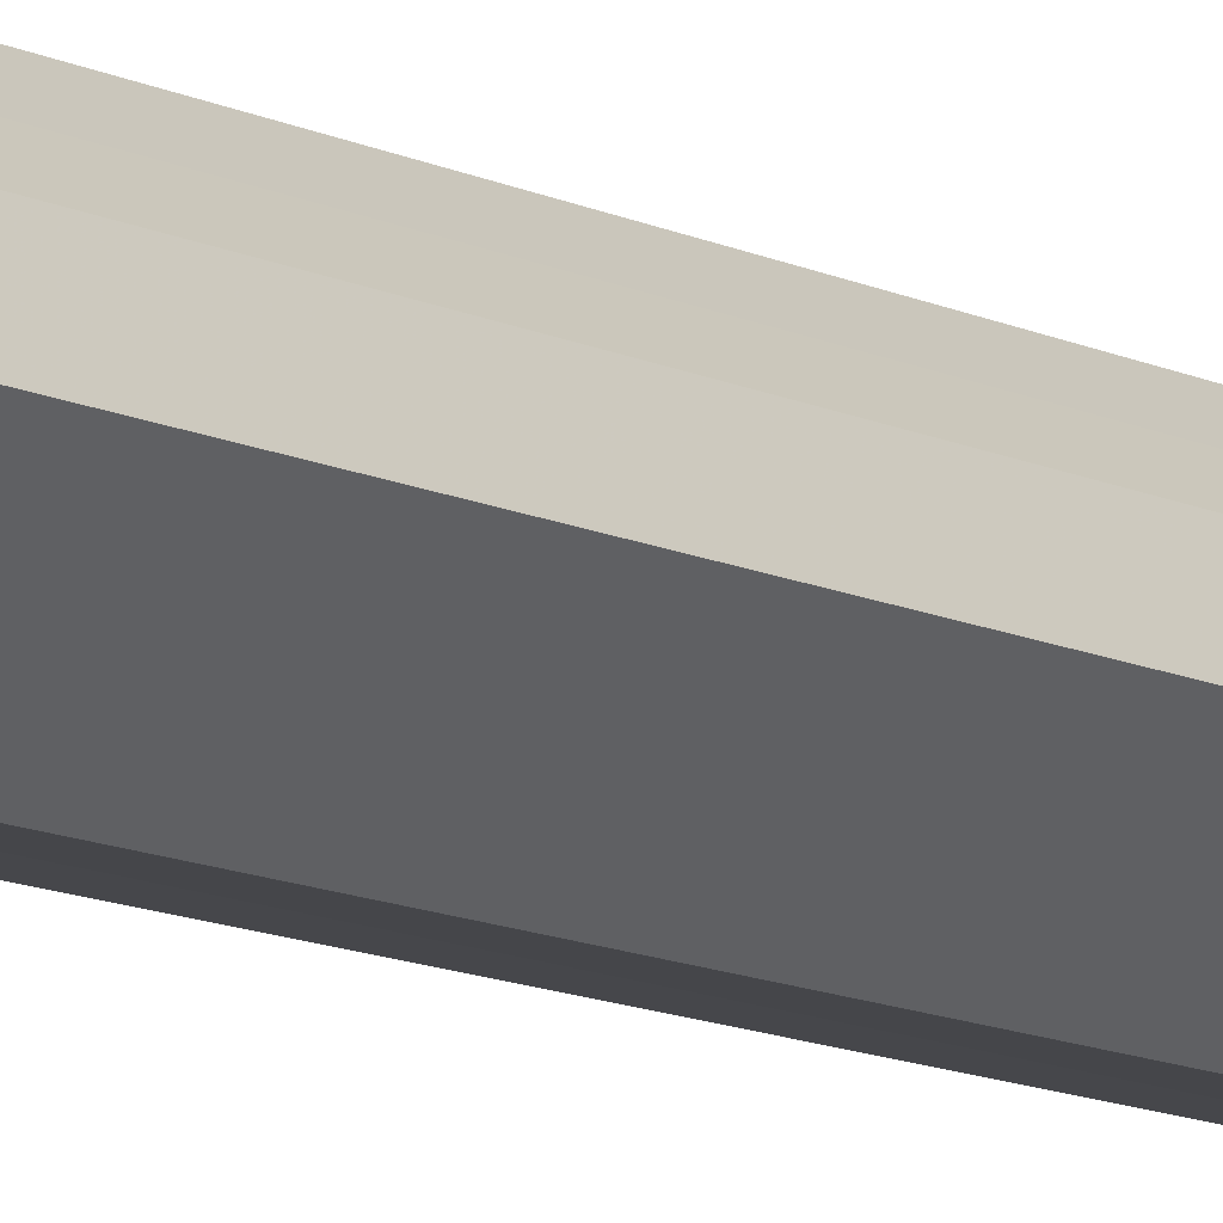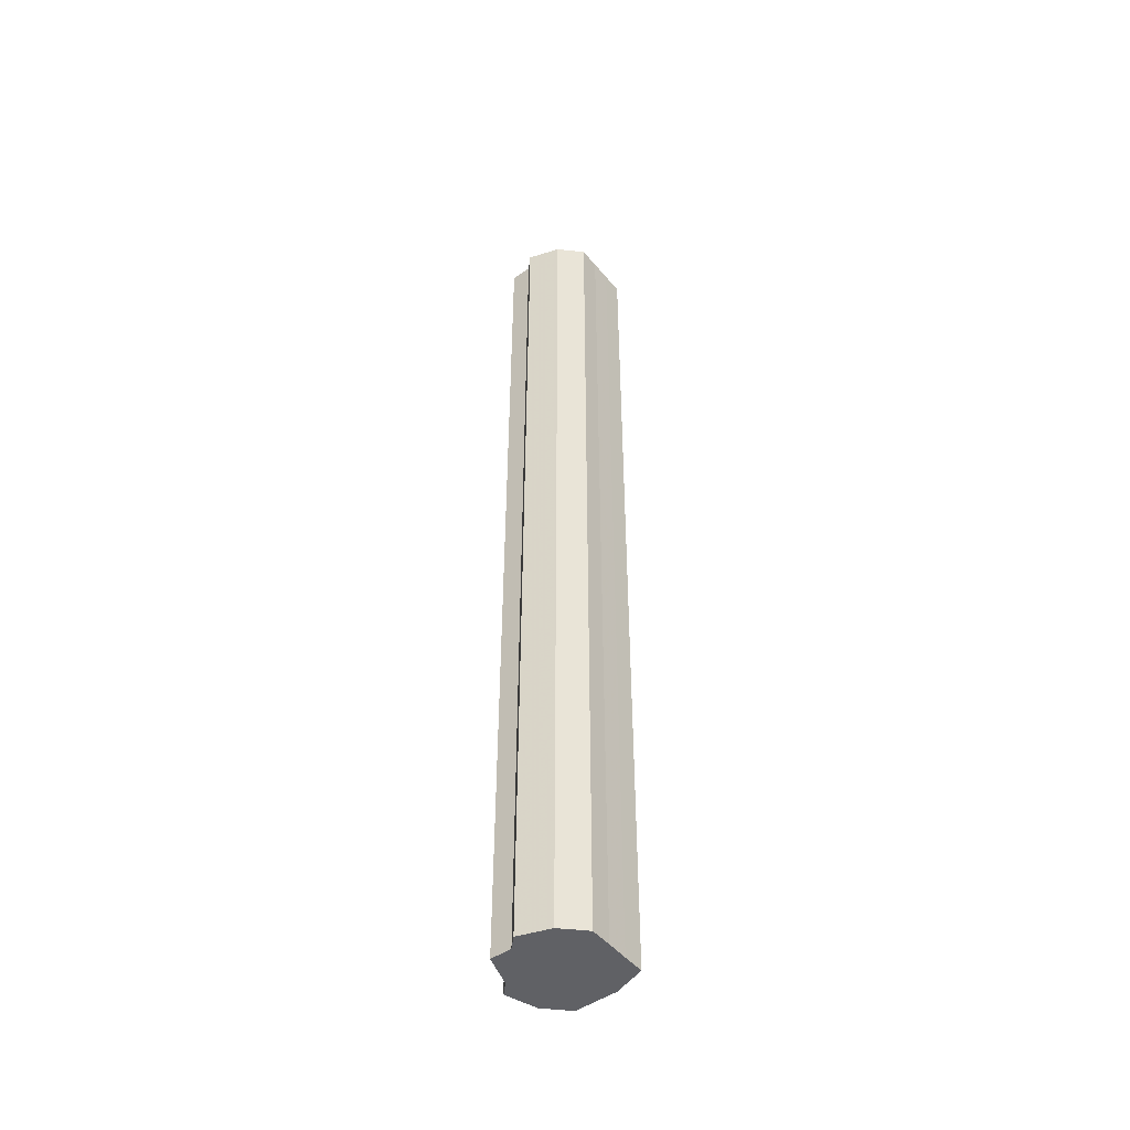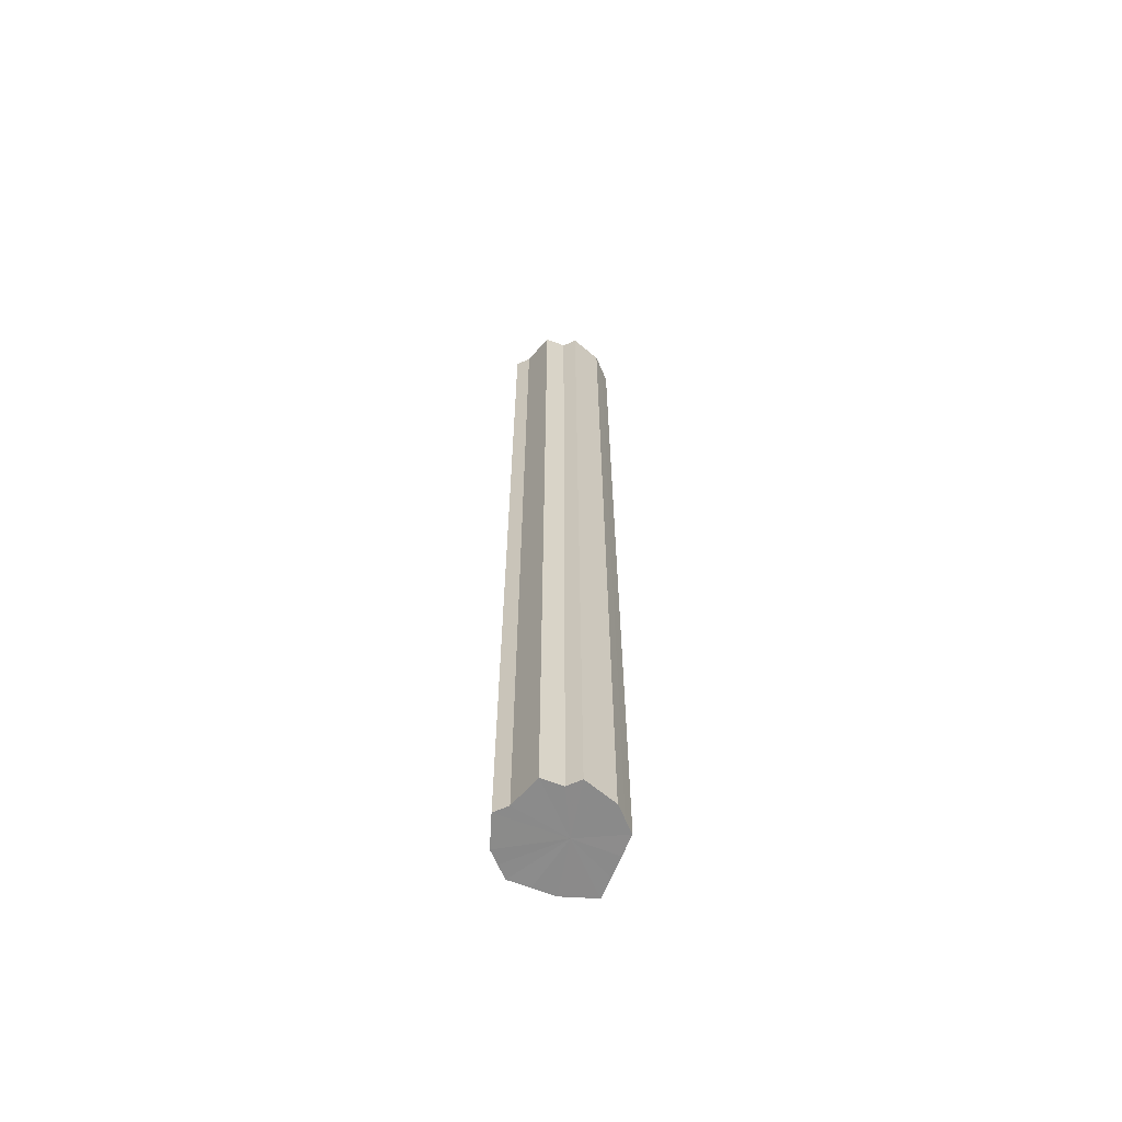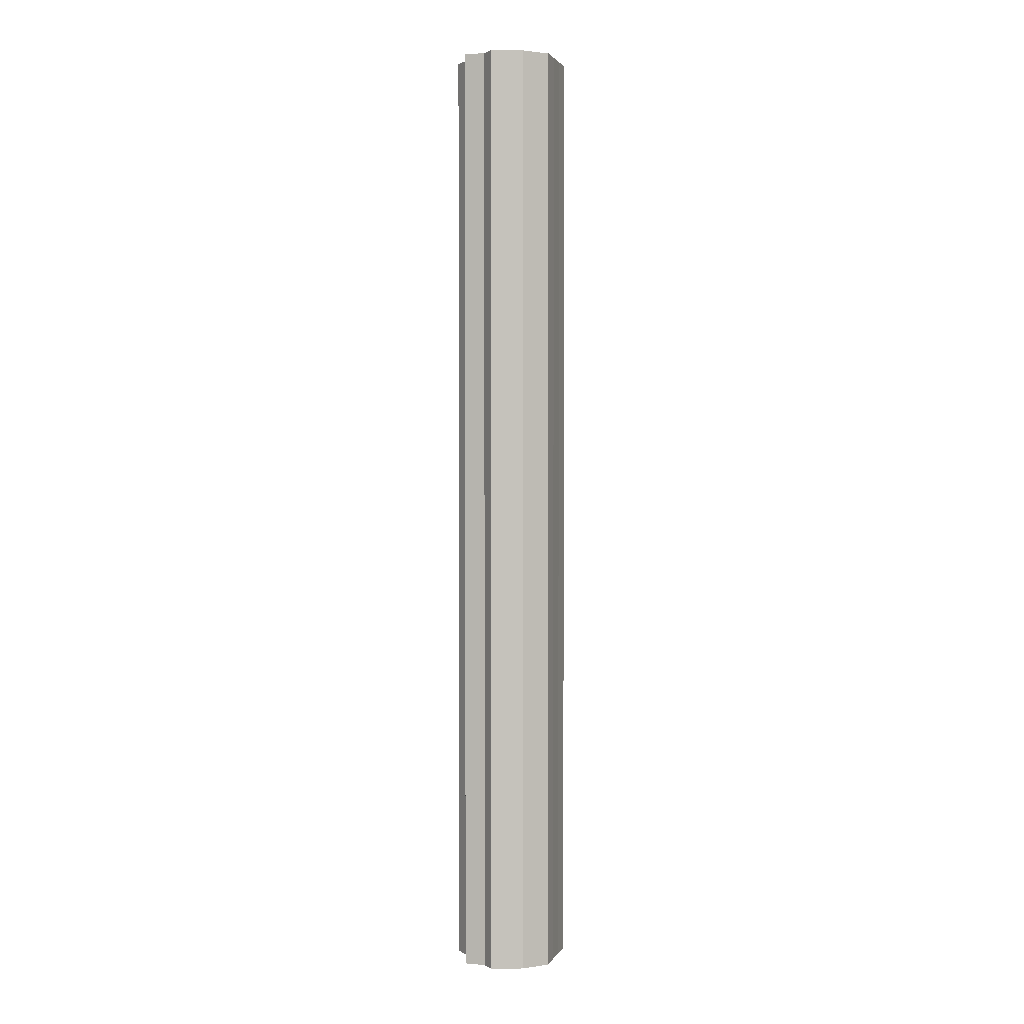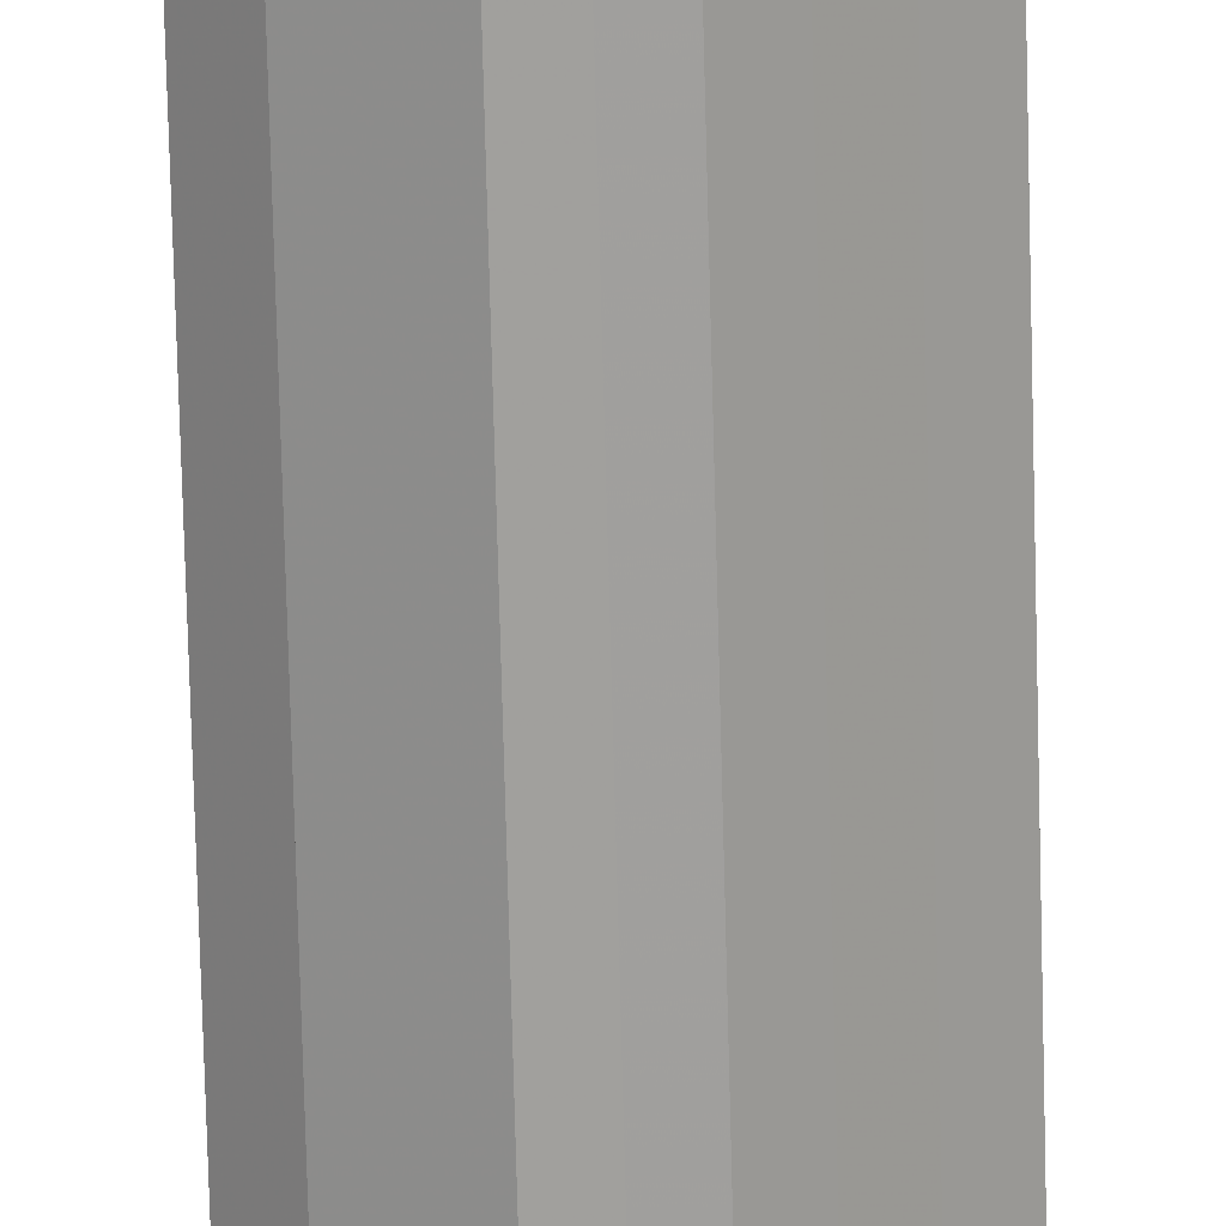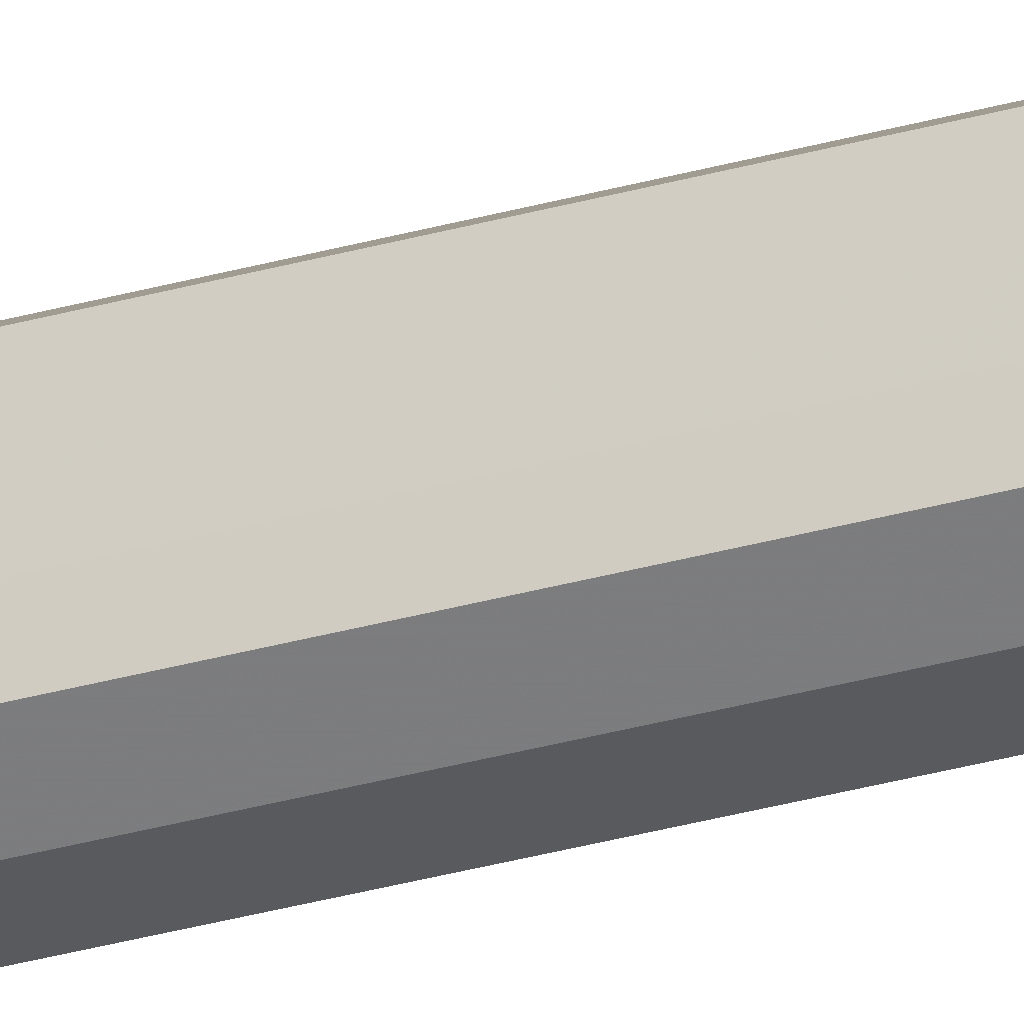
<metadata>
{"format":"obj","ext":"obj","renderer":"f3d","projection":"perspective","resolution":1024,"background":"white","views":[{"elev":-10.3,"azim":36.8,"up":"+Y"},{"elev":-48.2,"azim":-7.2,"up":"+Z"},{"elev":-63.7,"azim":-66.9,"up":"+Z"},{"elev":2.1,"azim":-28.3,"up":"+Z"},{"elev":-71.5,"azim":1.5,"up":"+Y"},{"elev":-58.9,"azim":103.9,"up":"+Y"}]}
</metadata>
<code>
o 9905
v 2248 1852 8.735
v 2248 1852 8.735
v 2248 1852 8.094
v 2248 1852 8.735
v 2248 1852 8.094
v 2248 1852 8.735
v 2248 1852 8.094
v 2248 1852 8.735
v 2248 1852 8.094
v 2248 1852 8.735
v 2248 1852 8.094
v 2248 1852 8.735
v 2248 1852 8.094
v 2248 1852 8.735
v 2248 1852 8.094
v 2248 1852 8.735
v 2248 1852 8.094
v 2248 1852 8.735
v 2248 1852 8.094
v 2248 1852 8.735
v 2248 1852 8.094
v 2248 1852 8.735
v 2248 1852 8.094
v 2248 1852 8.735
v 2248 1852 8.094
v 2248 1852 8.735
v 2248 1852 8.094
v 2248 1852 8.735
v 2248 1852 8.094
v 2248 1852 8.735
v 2248 1852 8.094
v 2248 1852 8.094
v 2248 1852 8.094
v 2248 1852 8.735
v 2248 1852 8.094
v 2248 1852 8.735
v 2248 1852 8.094
v 2248 1852 8.094
v 2248 1852 8.735
v 2248 1852 8.094
v 2248 1852 8.735
v 2248 1852 8.735
v 2248 1852 8.094
v 2248 1852 8.094
v 2248 1852 8.735
v 2248 1852 8.094
v 2248 1852 8.735
v 2248 1852 8.735
v 2248 1852 8.094
v 2248 1852 8.094
v 2248 1852 8.735
v 2248 1852 8.094
v 2248 1852 8.735
v 2248 1852 8.735
v 2248 1852 8.094
v 2248 1852 8.094
v 2248 1852 8.735
v 2248 1852 8.094
v 2248 1852 8.735
v 2248 1852 8.735
v 2248 1852 8.094
v 2248 1852 8.094
v 2248 1852 8.735
v 2248 1852 8.735
v 2248 1852 8.735
v 2248 1852 8.735
v 2248 1852 8.735
v 2248 1852 8.735
v 2248 1852 8.735
v 2248 1852 8.735
v 2248 1852 8.735
v 2248 1852 8.735
v 2248 1852 8.735
v 2248 1852 8.735
v 2248 1852 8.735
v 2248 1852 8.735
v 2248 1852 8.735
v 2248 1852 8.735
v 2248 1852 8.735
v 2248 1852 8.735
v 2248 1852 8.735
v 2248 1852 8.094
v 2248 1852 8.094
v 2248 1852 8.094
v 2248 1852 8.094
v 2248 1852 8.094
v 2248 1852 8.094
v 2248 1852 8.094
v 2248 1852 8.094
v 2248 1852 8.094
v 2248 1852 8.094
v 2248 1852 8.094
v 2248 1852 8.094
v 2248 1852 8.094
v 2248 1852 8.094
v 2248 1852 8.094
v 2248 1852 8.094
v 2248 1852 8.094
f 1 2 3
f 2 4 5
f 6 1 7
f 4 8 9
f 10 6 11
f 8 12 13
f 14 10 15
f 12 16 17
f 18 14 19
f 16 20 21
f 22 18 23
f 20 24 25
f 26 22 27
f 24 28 29
f 30 26 31
f 28 30 32
f 33 34 35
f 35 36 37
f 38 39 33
f 40 41 38
f 37 42 43
f 44 45 40
f 46 47 44
f 43 48 49
f 50 51 46
f 52 53 50
f 49 54 55
f 56 57 52
f 58 59 56
f 55 60 61
f 62 63 58
f 61 64 62
f 65 66 67
f 65 68 66
f 65 67 69
f 65 70 68
f 65 69 71
f 65 72 70
f 65 71 73
f 65 74 72
f 65 73 75
f 65 76 74
f 65 75 77
f 65 78 76
f 65 77 79
f 65 80 78
f 65 79 81
f 65 81 80
f 82 83 84
f 82 85 83
f 82 84 86
f 82 87 85
f 82 86 88
f 82 89 87
f 82 88 90
f 82 91 89
f 82 90 92
f 82 93 91
f 82 92 94
f 82 95 93
f 82 94 96
f 82 97 95
f 82 96 98
f 82 98 97

</code>
